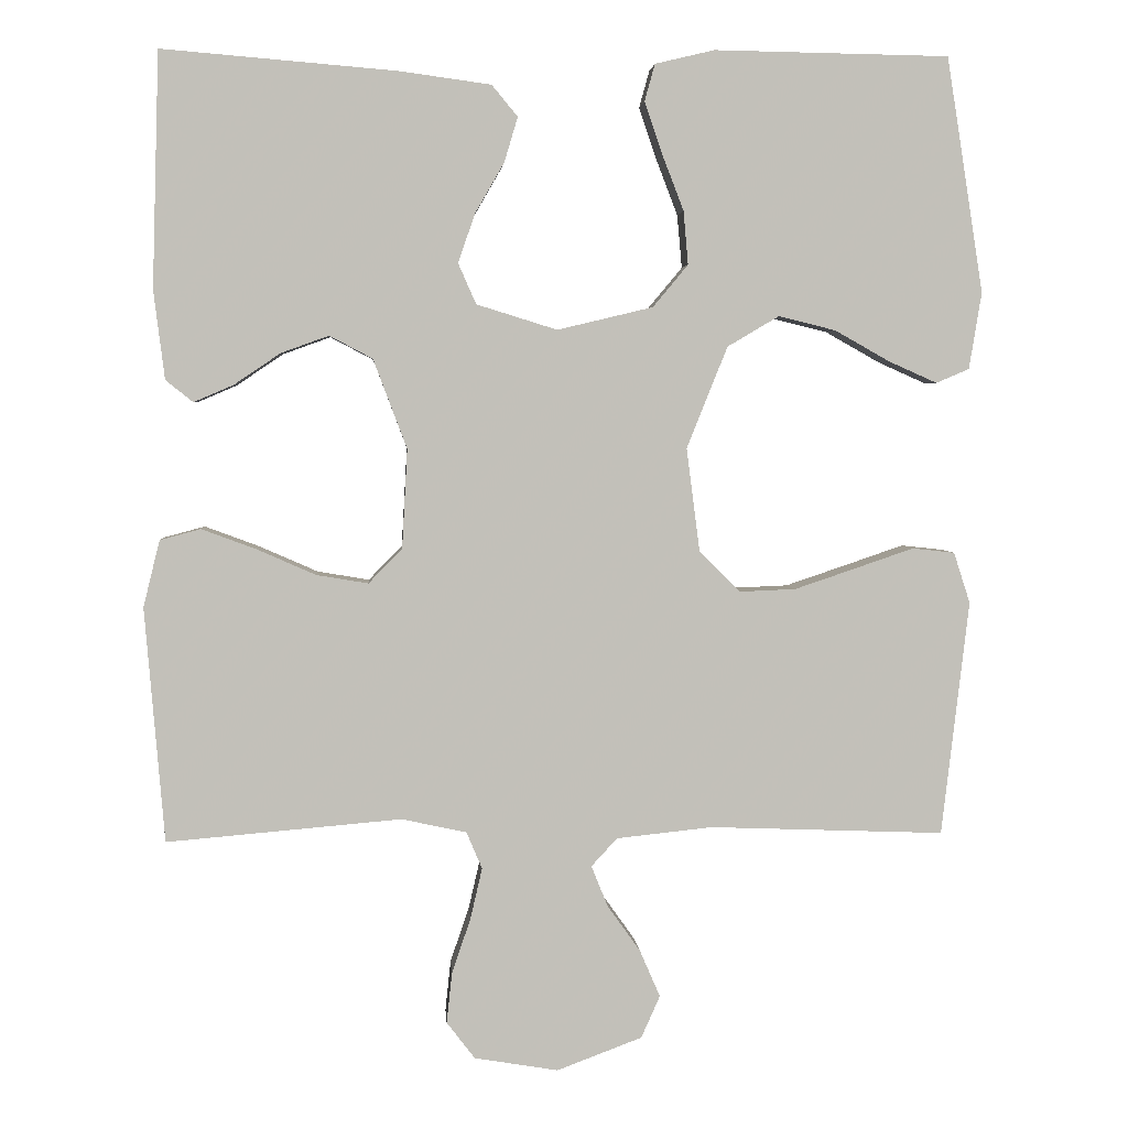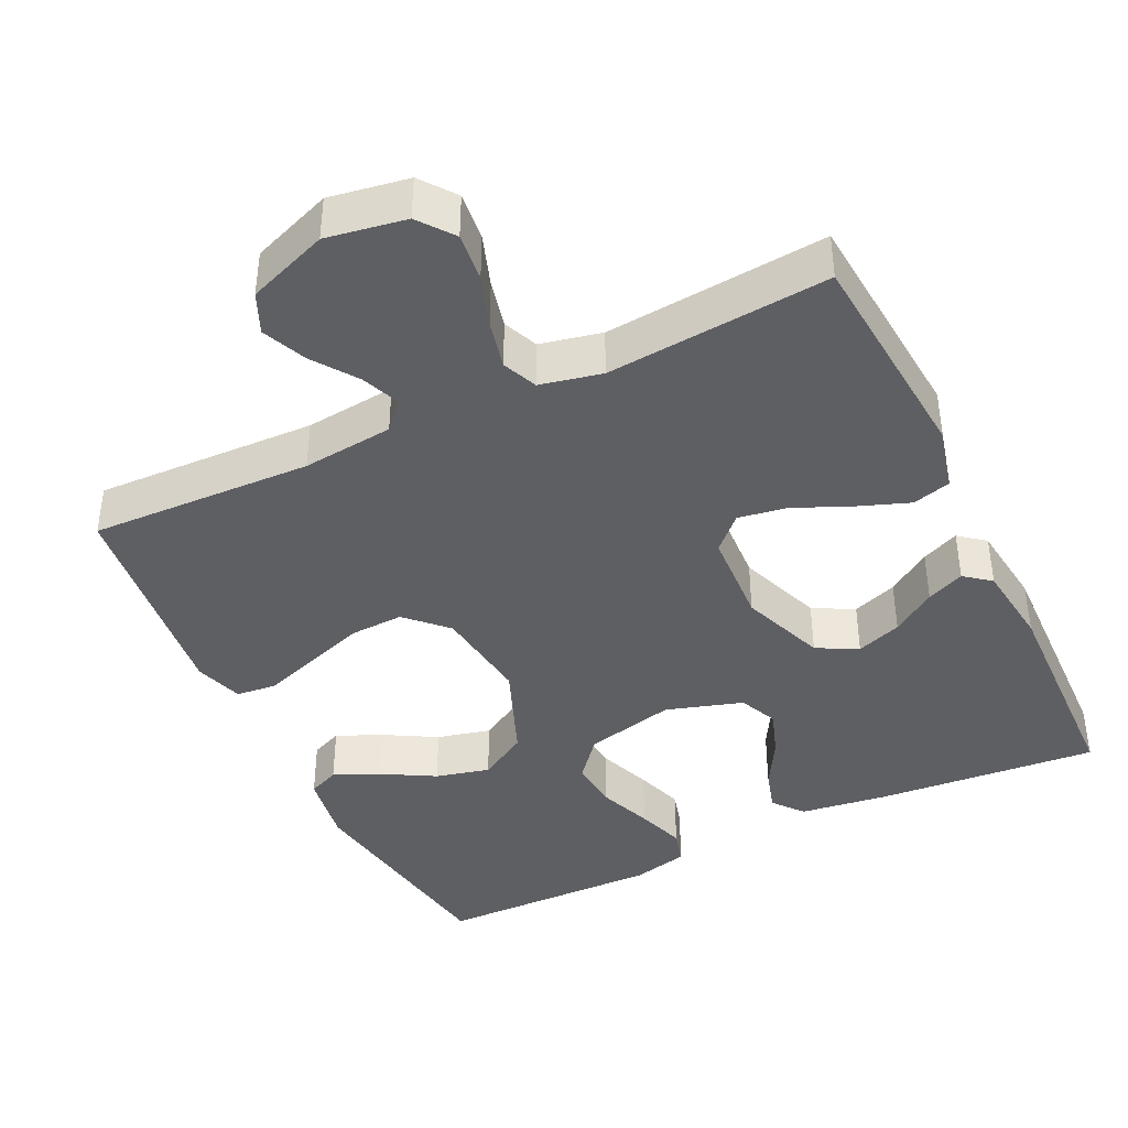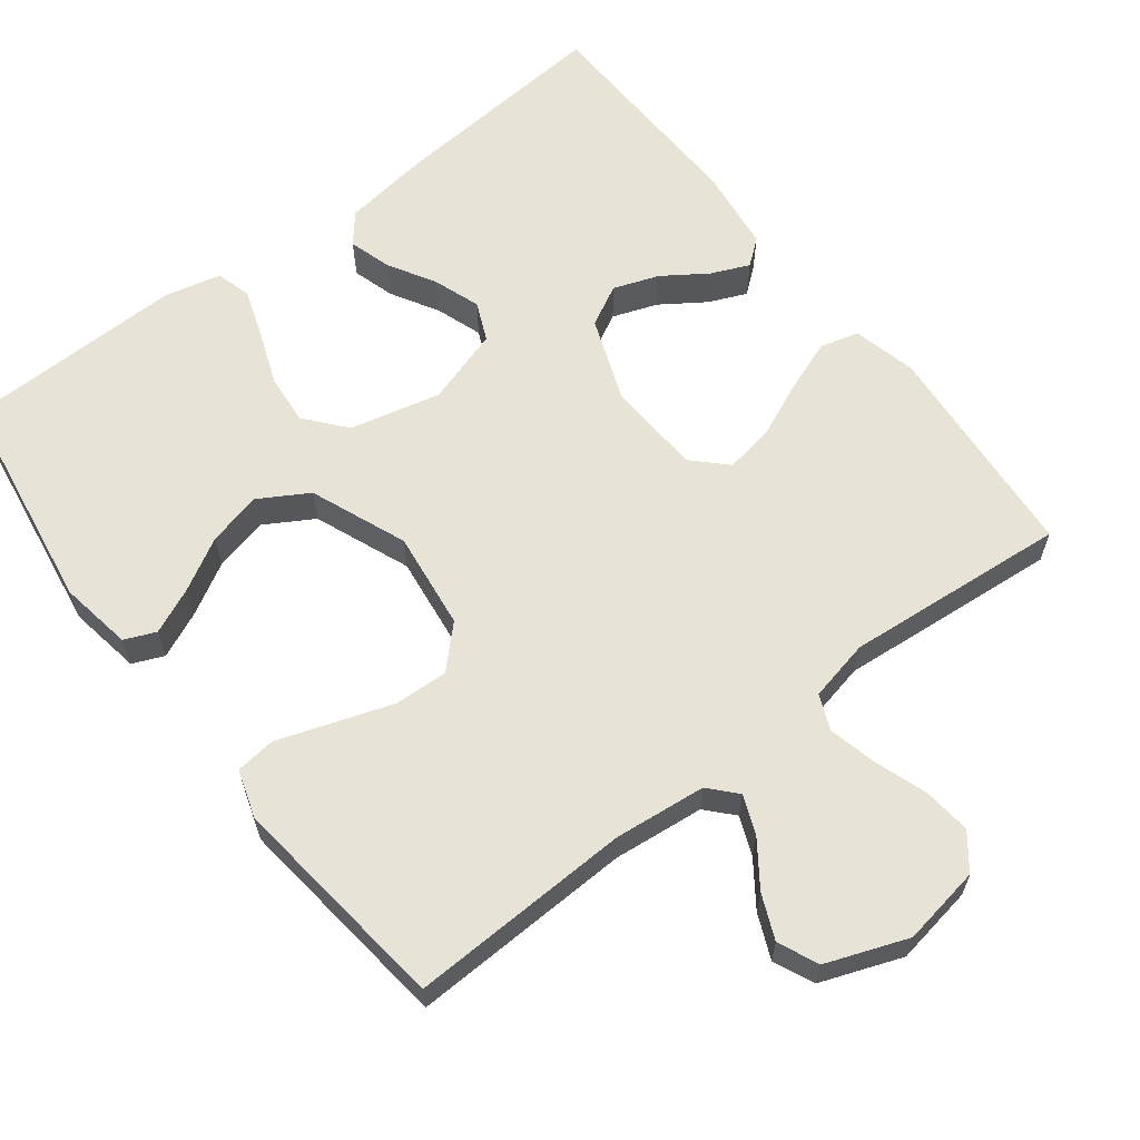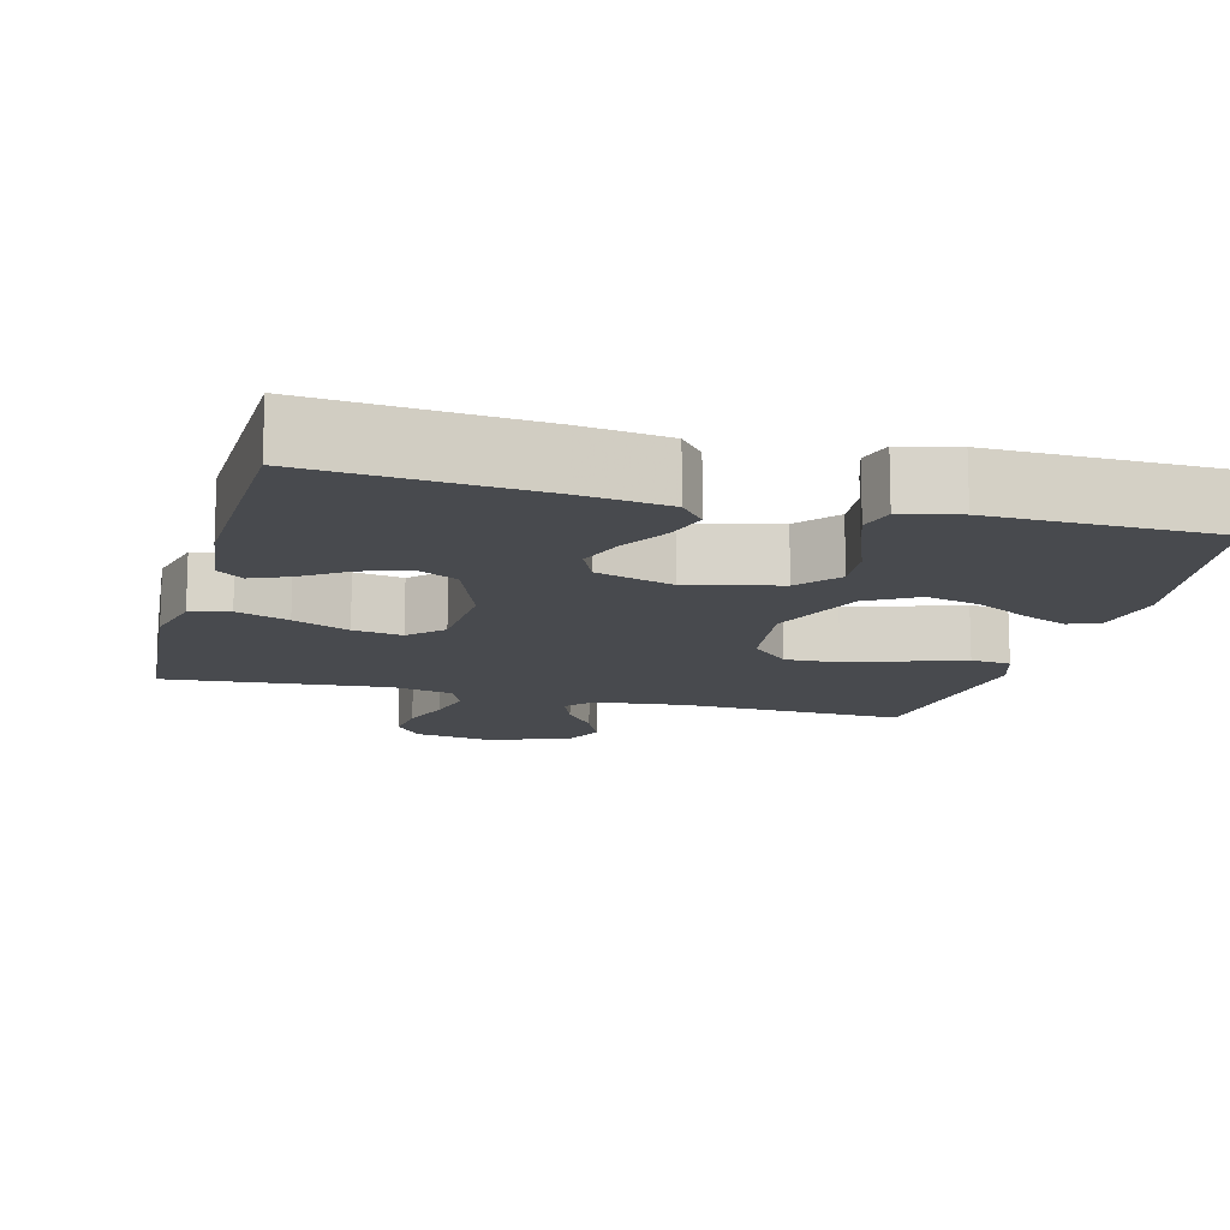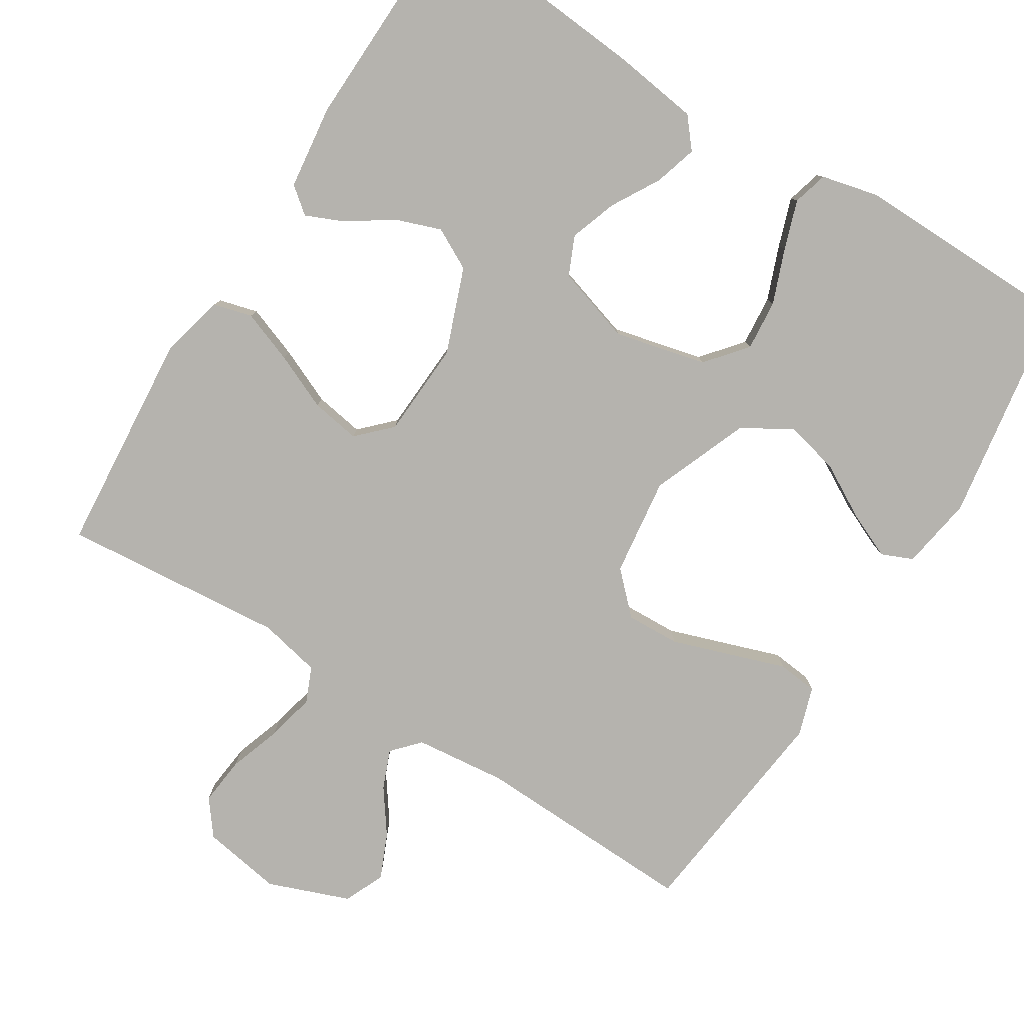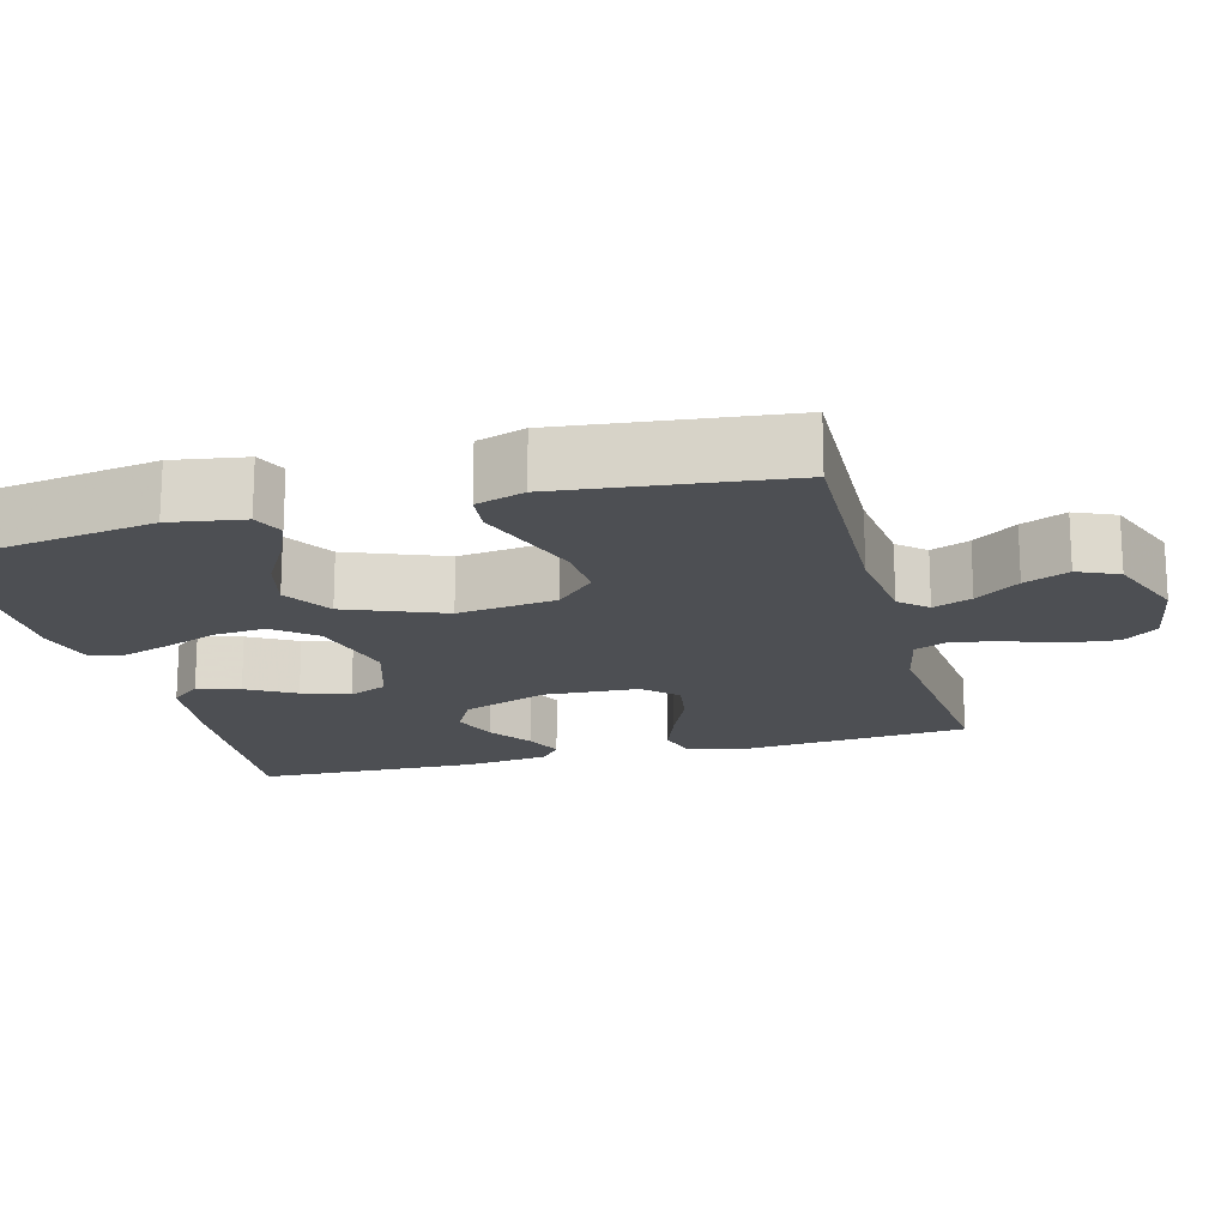
<metadata>
{"format":"obj","ext":"obj","renderer":"f3d","projection":"perspective","resolution":1024,"background":"white","views":[{"elev":3.5,"azim":-4.0,"up":"+Z"},{"elev":-41.1,"azim":-154.3,"up":"+Y"},{"elev":62.3,"azim":142.4,"up":"+Y"},{"elev":-13.2,"azim":-14.9,"up":"+Y"},{"elev":-79.9,"azim":-32.0,"up":"+Y"},{"elev":-17.6,"azim":105.1,"up":"+Y"}]}
</metadata>
<code>
v -0.5 0.07 0.5
v -0.2 0.07 0.475
v -0.083 0.07 0.459
v -0.05 0.07 0.419
v -0.067 0.07 0.362
v -0.104 0.07 0.298
v -0.126 0.07 0.235
v -0.103 0.07 0.183
v 0 0.07 0.151
v 0.122 0.07 0.18
v 0.167 0.07 0.234
v 0.161 0.07 0.302
v 0.133 0.07 0.375
v 0.111 0.07 0.44
v 0.124 0.07 0.487
v 0.2 0.07 0.505
v 0.5 0.07 0.5
v 0.547 0.07 0.2
v 0.531 0.07 0.102
v 0.489 0.07 0.084
v 0.428 0.07 0.111
v 0.357 0.07 0.151
v 0.284 0.07 0.169
v 0.218 0.07 0.13
v 0.166 0.07 0
v 0.183 0.07 -0.132
v 0.235 0.07 -0.184
v 0.307 0.07 -0.181
v 0.387 0.07 -0.154
v 0.46 0.07 -0.129
v 0.514 0.07 -0.135
v 0.535 0.07 -0.2
v 0.5 0.07 -0.5
v 0.2 0.07 -0.489
v 0.077 0.07 -0.502
v 0.044 0.07 -0.538
v 0.065 0.07 -0.59
v 0.107 0.07 -0.649
v 0.133 0.07 -0.709
v 0.109 0.07 -0.763
v 0 0.07 -0.804
v -0.107 0.07 -0.786
v -0.143 0.07 -0.739
v -0.136 0.07 -0.674
v -0.112 0.07 -0.604
v -0.097 0.07 -0.539
v -0.117 0.07 -0.492
v -0.2 0.07 -0.474
v -0.5 0.07 -0.5
v -0.525 0.07 -0.2
v -0.504 0.07 -0.115
v -0.452 0.07 -0.101
v -0.382 0.07 -0.127
v -0.307 0.07 -0.16
v -0.241 0.07 -0.171
v -0.198 0.07 -0.128
v -0.191 0.07 0
v -0.234 0.07 0.114
v -0.289 0.07 0.143
v -0.35 0.07 0.121
v -0.409 0.07 0.081
v -0.46 0.07 0.059
v -0.495 0.07 0.087
v -0.509 0.07 0.2
v -0.5 0 0.5
v -0.2 0 0.475
v -0.083 0 0.459
v -0.05 0 0.419
v -0.067 0 0.362
v -0.104 0 0.298
v -0.126 0 0.235
v -0.103 0 0.183
v 0 0 0.151
v 0.122 0 0.18
v 0.167 0 0.234
v 0.161 0 0.302
v 0.133 0 0.375
v 0.111 0 0.44
v 0.124 0 0.487
v 0.2 0 0.505
v 0.5 0 0.5
v 0.547 0 0.2
v 0.531 0 0.102
v 0.489 0 0.084
v 0.428 0 0.111
v 0.357 0 0.151
v 0.284 0 0.169
v 0.218 0 0.13
v 0.166 0 0
v 0.183 0 -0.132
v 0.235 0 -0.184
v 0.307 0 -0.181
v 0.387 0 -0.154
v 0.46 0 -0.129
v 0.514 0 -0.135
v 0.535 0 -0.2
v 0.5 0 -0.5
v 0.2 0 -0.489
v 0.077 0 -0.502
v 0.044 0 -0.538
v 0.065 0 -0.59
v 0.107 0 -0.649
v 0.133 0 -0.709
v 0.109 0 -0.763
v 0 0 -0.804
v -0.107 0 -0.786
v -0.143 0 -0.739
v -0.136 0 -0.674
v -0.112 0 -0.604
v -0.097 0 -0.539
v -0.117 0 -0.492
v -0.2 0 -0.474
v -0.5 0 -0.5
v -0.525 0 -0.2
v -0.504 0 -0.115
v -0.452 0 -0.101
v -0.382 0 -0.127
v -0.307 0 -0.16
v -0.241 0 -0.171
v -0.198 0 -0.128
v -0.191 0 0
v -0.234 0 0.114
v -0.289 0 0.143
v -0.35 0 0.121
v -0.409 0 0.081
v -0.46 0 0.059
v -0.495 0 0.087
v -0.509 0 0.2
f 4 5 6
f 3 4 6
f 2 3 6
f 1 2 6
f 64 1 6
f 63 64 6
f 62 63 6
f 61 62 6
f 60 61 6
f 59 60 6 7
f 58 59 7 8
f 57 58 8 9
f 56 57 9 10
f 55 56 10
f 52 53 54
f 51 52 54
f 50 51 54
f 49 50 54
f 48 49 54
f 47 48 54 55
f 46 47 55 10
f 43 44 45
f 42 43 45
f 41 42 45
f 40 41 45
f 39 40 45
f 38 39 45
f 37 38 45
f 36 37 45 46
f 46 10 11
f 36 46 11
f 35 36 11
f 32 33 34
f 31 32 34
f 30 31 34
f 29 30 34
f 28 29 34 35
f 27 28 35
f 26 27 35
f 25 26 35
f 20 21 22
f 19 20 22
f 18 19 22
f 17 18 22
f 16 17 22
f 15 16 22
f 14 15 22
f 13 14 22
f 12 13 22
f 11 12 22 23
f 25 35 11
f 24 25 11
f 11 23 24
f 70 69 68
f 70 68 67
f 70 67 66
f 70 66 65
f 70 65 128
f 70 128 127
f 70 127 126
f 70 126 125
f 70 125 124
f 71 70 124 123
f 72 71 123 122
f 73 72 122 121
f 74 73 121 120
f 74 120 119
f 118 117 116
f 118 116 115
f 118 115 114
f 118 114 113
f 118 113 112
f 119 118 112 111
f 74 119 111 110
f 109 108 107
f 109 107 106
f 109 106 105
f 109 105 104
f 109 104 103
f 109 103 102
f 109 102 101
f 110 109 101 100
f 75 74 110
f 75 110 100
f 75 100 99
f 98 97 96
f 98 96 95
f 98 95 94
f 98 94 93
f 99 98 93 92
f 99 92 91
f 99 91 90
f 99 90 89
f 86 85 84
f 86 84 83
f 86 83 82
f 86 82 81
f 86 81 80
f 86 80 79
f 86 79 78
f 86 78 77
f 86 77 76
f 87 86 76 75
f 75 99 89
f 75 89 88
f 88 87 75
f 1 65 66 2
f 2 66 67 3
f 3 67 68 4
f 4 68 69 5
f 5 69 70 6
f 6 70 71 7
f 7 71 72 8
f 8 72 73 9
f 9 73 74 10
f 10 74 75 11
f 11 75 76 12
f 12 76 77 13
f 13 77 78 14
f 14 78 79 15
f 15 79 80 16
f 16 80 81 17
f 17 81 82 18
f 18 82 83 19
f 19 83 84 20
f 20 84 85 21
f 21 85 86 22
f 22 86 87 23
f 23 87 88 24
f 24 88 89 25
f 25 89 90 26
f 26 90 91 27
f 27 91 92 28
f 28 92 93 29
f 29 93 94 30
f 30 94 95 31
f 31 95 96 32
f 32 96 97 33
f 33 97 98 34
f 34 98 99 35
f 35 99 100 36
f 36 100 101 37
f 37 101 102 38
f 38 102 103 39
f 39 103 104 40
f 40 104 105 41
f 41 105 106 42
f 42 106 107 43
f 43 107 108 44
f 44 108 109 45
f 45 109 110 46
f 46 110 111 47
f 47 111 112 48
f 48 112 113 49
f 49 113 114 50
f 50 114 115 51
f 51 115 116 52
f 52 116 117 53
f 53 117 118 54
f 54 118 119 55
f 55 119 120 56
f 56 120 121 57
f 57 121 122 58
f 58 122 123 59
f 59 123 124 60
f 60 124 125 61
f 61 125 126 62
f 62 126 127 63
f 63 127 128 64
f 64 128 65 1

</code>
